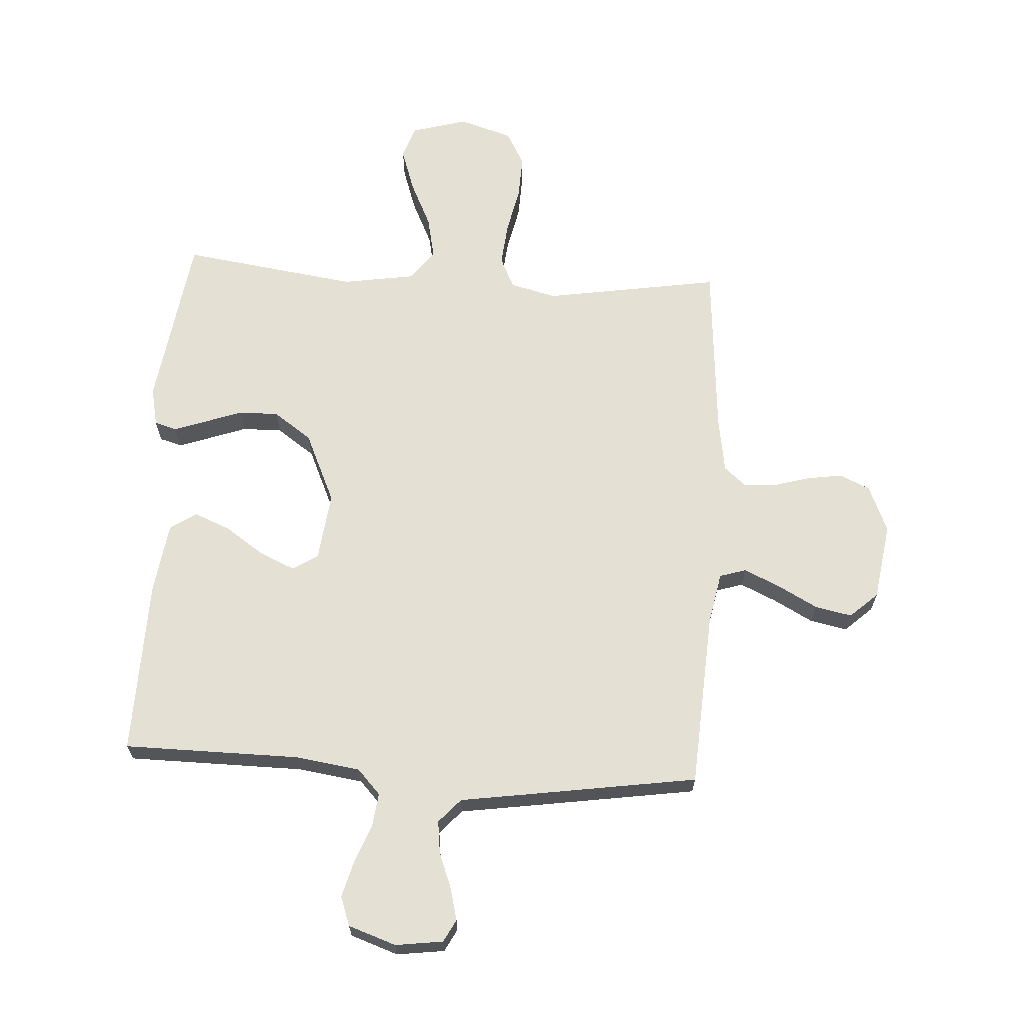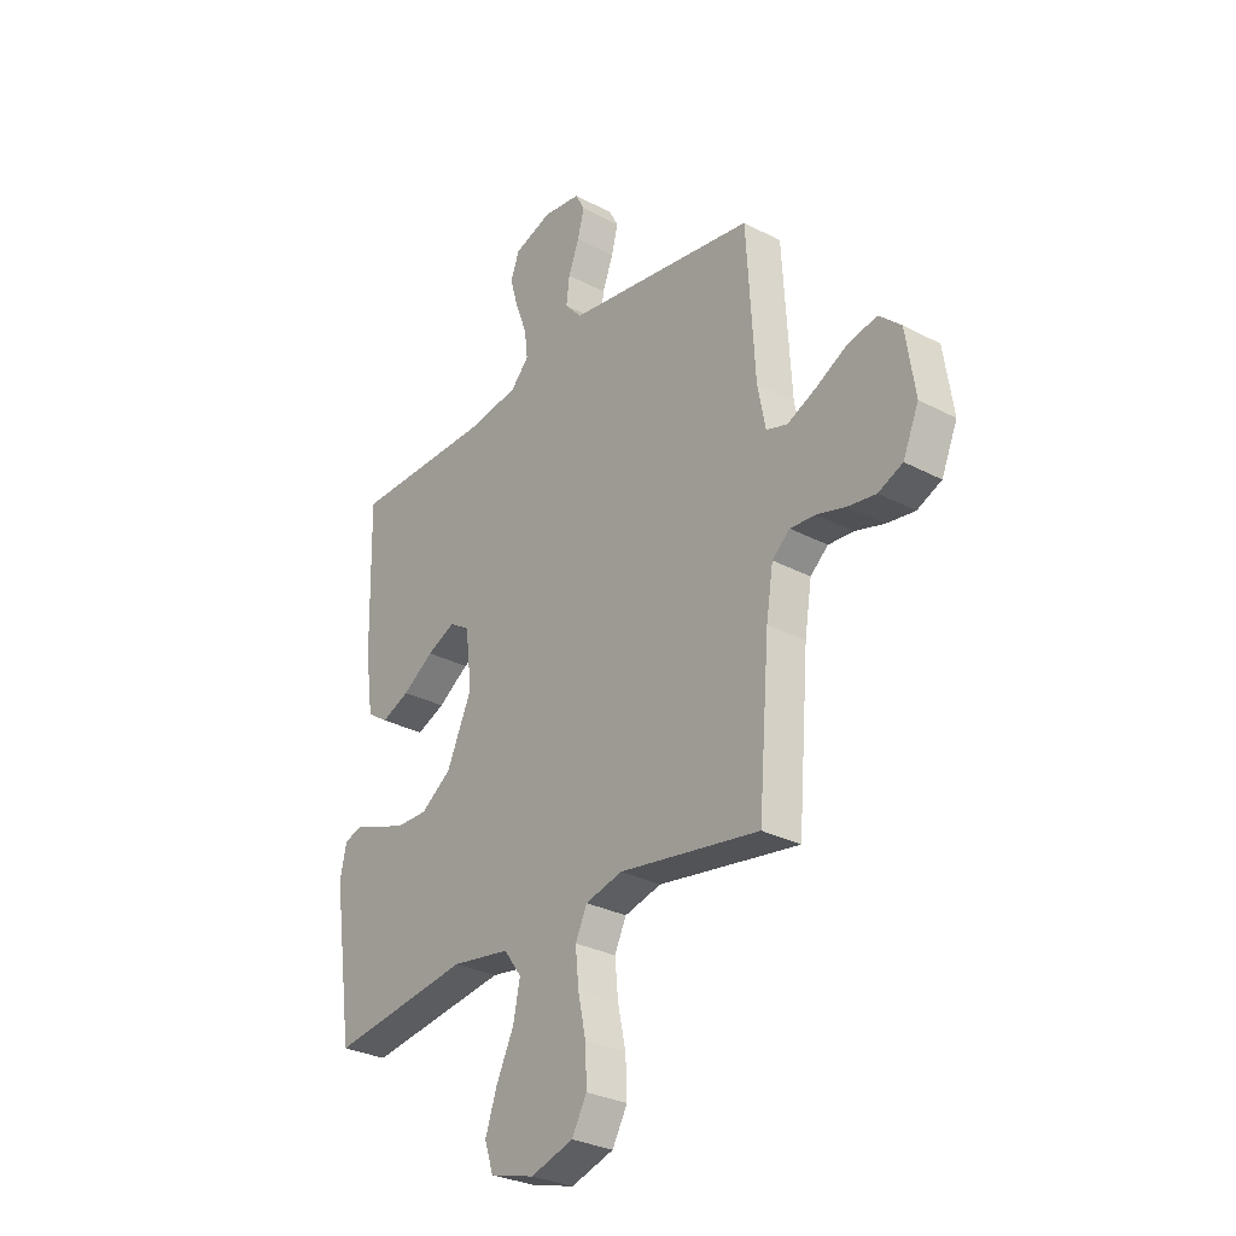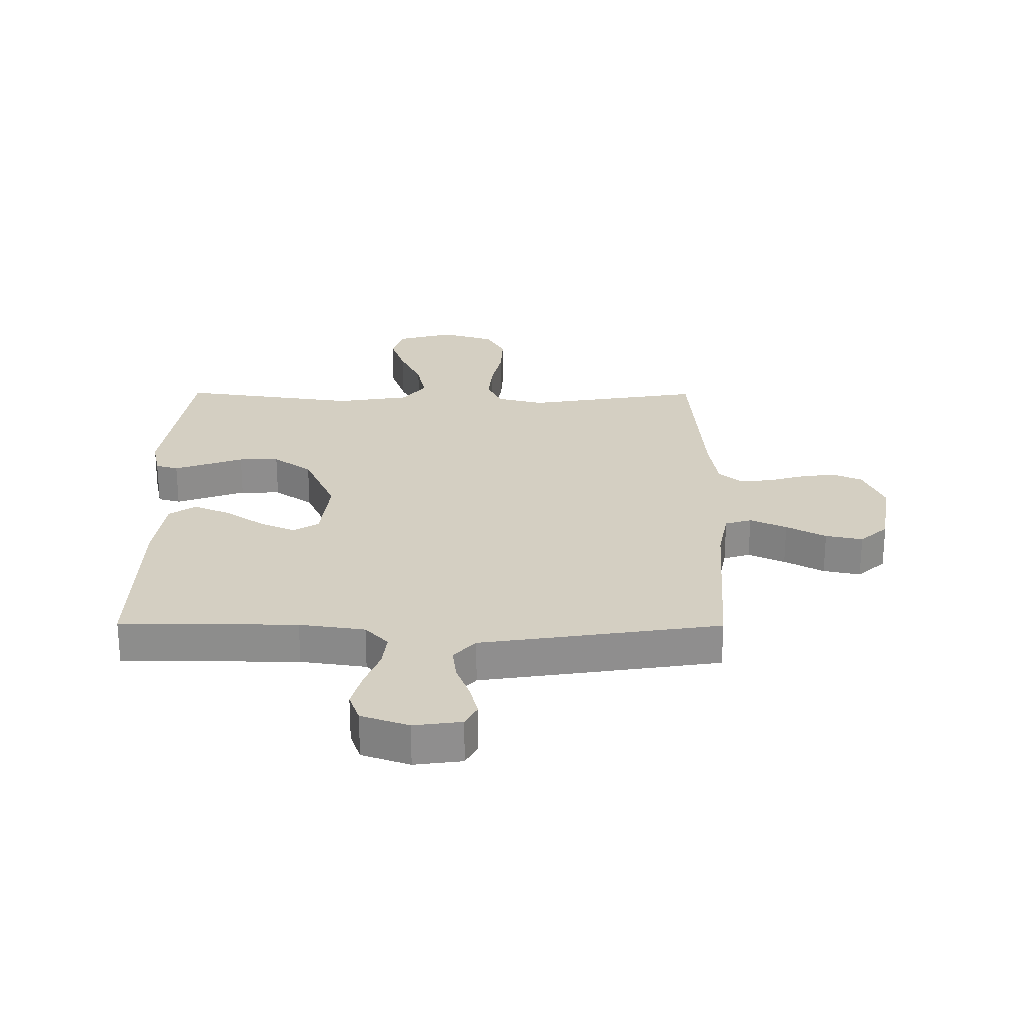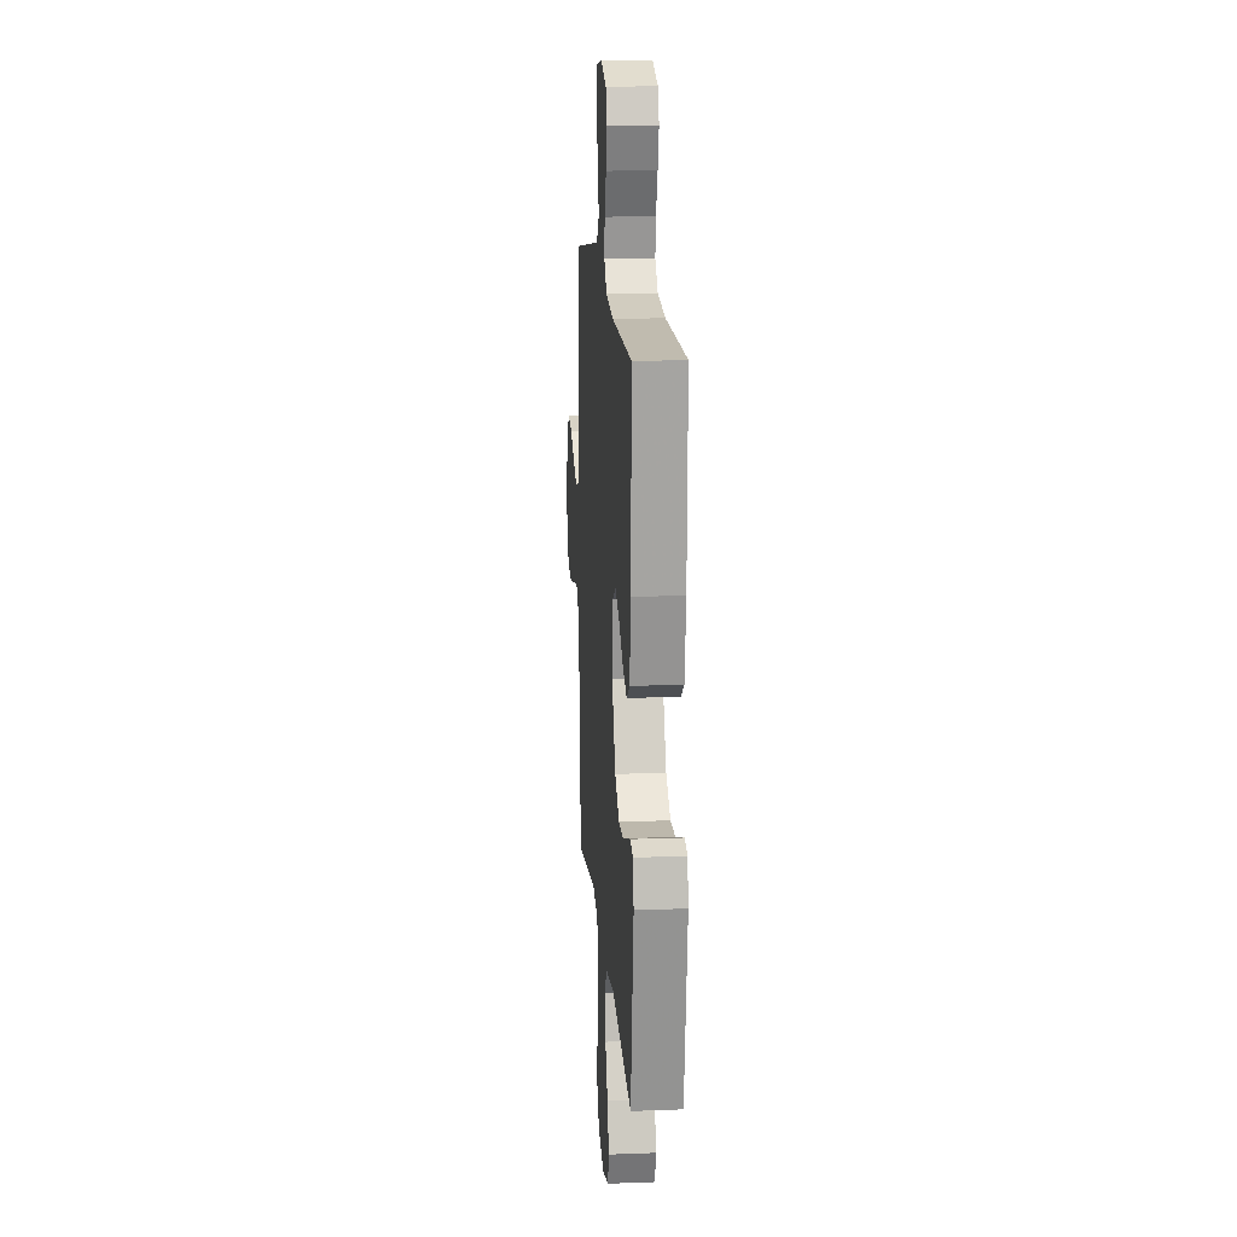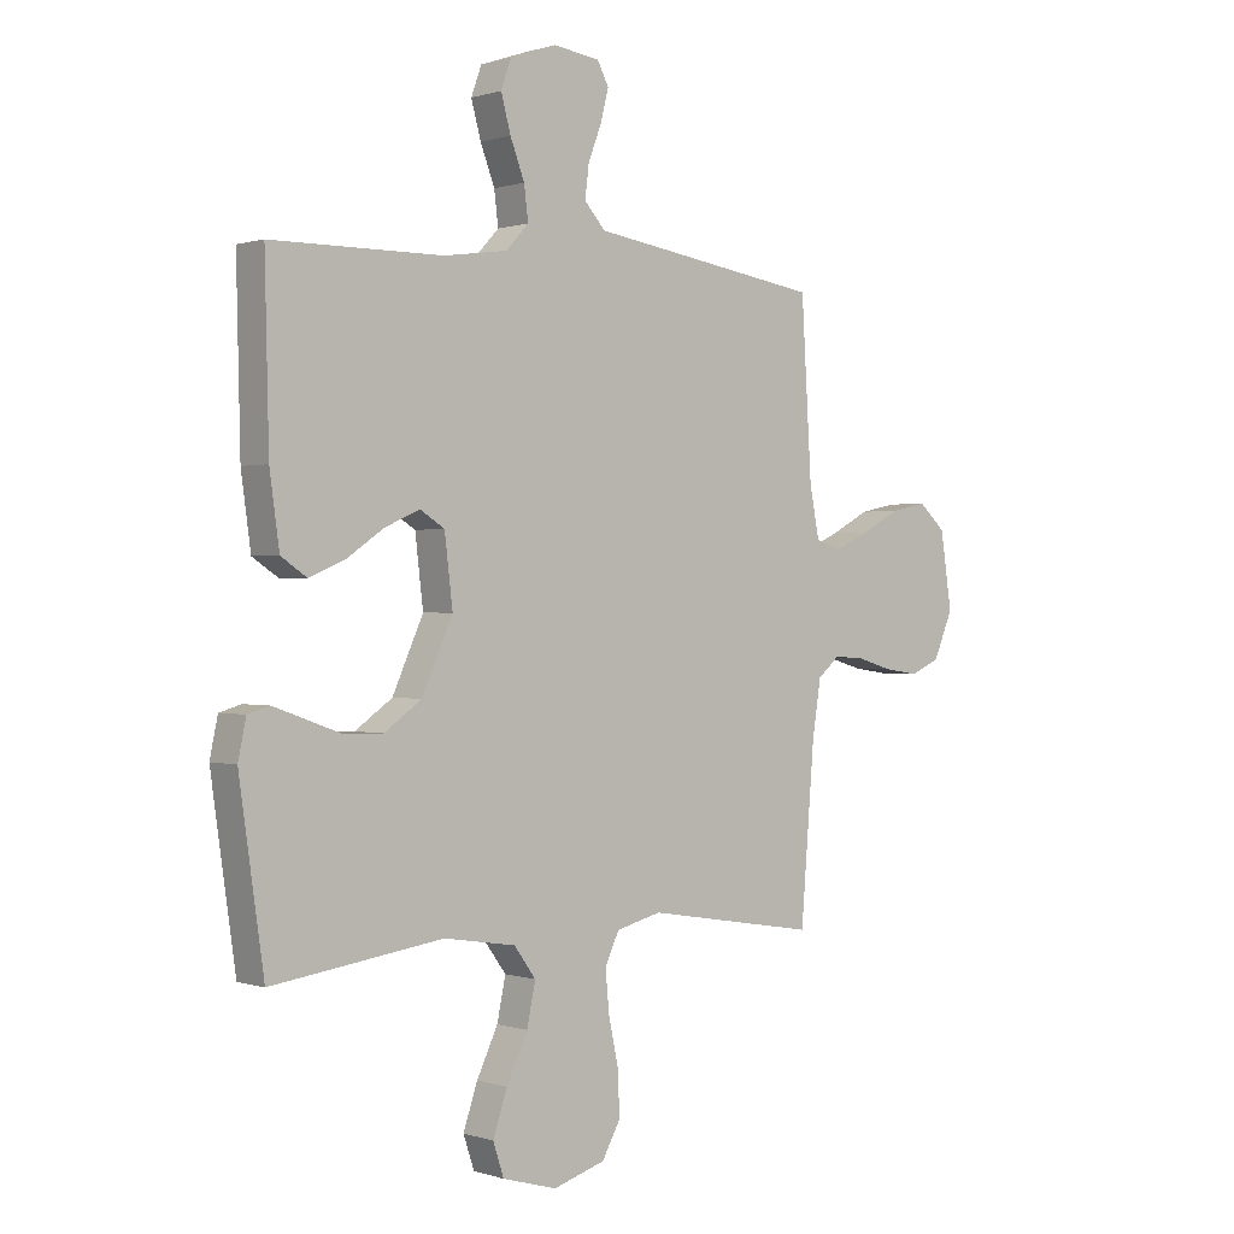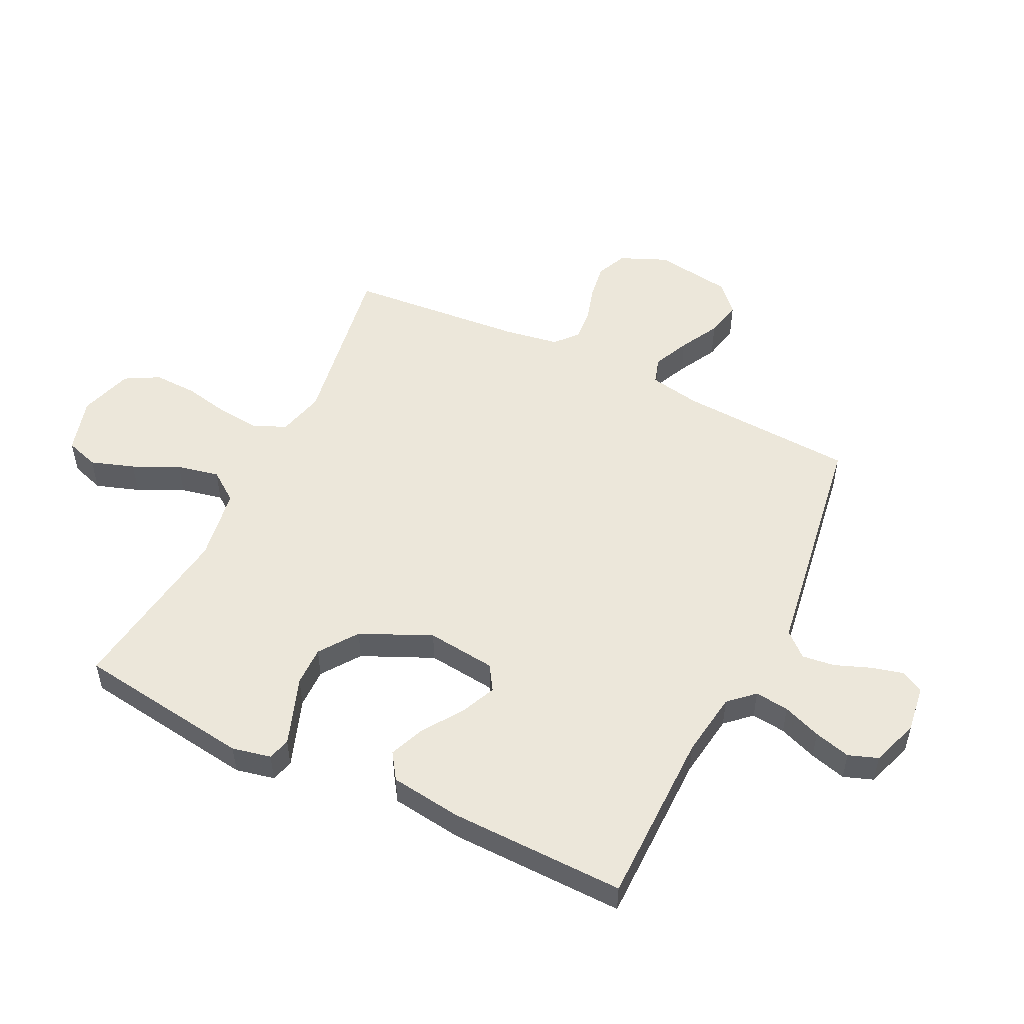
<metadata>
{"format":"obj","ext":"obj","renderer":"f3d","projection":"perspective","resolution":1024,"background":"white","views":[{"elev":66.0,"azim":3.5,"up":"+Y"},{"elev":-29.7,"azim":52.2,"up":"+Z"},{"elev":25.4,"azim":0.4,"up":"+Y"},{"elev":15.6,"azim":-94.5,"up":"+Z"},{"elev":0.4,"azim":-40.4,"up":"+Z"},{"elev":52.0,"azim":-64.1,"up":"+Y"}]}
</metadata>
<code>
v 0.5 0.07 -0.5
v 0.2 0.07 -0.451
v 0.121 0.07 -0.471
v 0.096 0.07 -0.524
v 0.103 0.07 -0.597
v 0.12 0.07 -0.677
v 0.123 0.07 -0.752
v 0.091 0.07 -0.81
v 0 0.07 -0.838
v -0.095 0.07 -0.811
v -0.114 0.07 -0.754
v -0.089 0.07 -0.68
v -0.052 0.07 -0.602
v -0.037 0.07 -0.53
v -0.075 0.07 -0.478
v -0.2 0.07 -0.458
v -0.5 0.07 -0.5
v -0.543 0.07 -0.2
v -0.529 0.07 -0.134
v -0.491 0.07 -0.123
v -0.437 0.07 -0.142
v -0.373 0.07 -0.165
v -0.305 0.07 -0.166
v -0.24 0.07 -0.12
v -0.186 0.07 0
v -0.2 0.07 0.118
v -0.243 0.07 0.145
v -0.304 0.07 0.118
v -0.37 0.07 0.073
v -0.431 0.07 0.048
v -0.476 0.07 0.078
v -0.493 0.07 0.2
v -0.5 0.07 0.5
v -0.2 0.07 0.502
v -0.089 0.07 0.518
v -0.05 0.07 0.56
v -0.057 0.07 0.618
v -0.082 0.07 0.683
v -0.099 0.07 0.745
v -0.081 0.07 0.795
v 0 0.07 0.823
v 0.081 0.07 0.812
v 0.101 0.07 0.774
v 0.087 0.07 0.719
v 0.064 0.07 0.659
v 0.057 0.07 0.603
v 0.094 0.07 0.562
v 0.2 0.07 0.546
v 0.5 0.07 0.5
v 0.518 0.07 0.2
v 0.535 0.07 0.112
v 0.58 0.07 0.098
v 0.642 0.07 0.126
v 0.709 0.07 0.162
v 0.772 0.07 0.175
v 0.819 0.07 0.132
v 0.839 0.07 0
v 0.805 0.07 -0.08
v 0.753 0.07 -0.103
v 0.693 0.07 -0.094
v 0.631 0.07 -0.076
v 0.577 0.07 -0.072
v 0.539 0.07 -0.105
v 0.524 0.07 -0.2
v 0.5 0 -0.5
v 0.2 0 -0.451
v 0.121 0 -0.471
v 0.096 0 -0.524
v 0.103 0 -0.597
v 0.12 0 -0.677
v 0.123 0 -0.752
v 0.091 0 -0.81
v 0 0 -0.838
v -0.095 0 -0.811
v -0.114 0 -0.754
v -0.089 0 -0.68
v -0.052 0 -0.602
v -0.037 0 -0.53
v -0.075 0 -0.478
v -0.2 0 -0.458
v -0.5 0 -0.5
v -0.543 0 -0.2
v -0.529 0 -0.134
v -0.491 0 -0.123
v -0.437 0 -0.142
v -0.373 0 -0.165
v -0.305 0 -0.166
v -0.24 0 -0.12
v -0.186 0 0
v -0.2 0 0.118
v -0.243 0 0.145
v -0.304 0 0.118
v -0.37 0 0.073
v -0.431 0 0.048
v -0.476 0 0.078
v -0.493 0 0.2
v -0.5 0 0.5
v -0.2 0 0.502
v -0.089 0 0.518
v -0.05 0 0.56
v -0.057 0 0.618
v -0.082 0 0.683
v -0.099 0 0.745
v -0.081 0 0.795
v 0 0 0.823
v 0.081 0 0.812
v 0.101 0 0.774
v 0.087 0 0.719
v 0.064 0 0.659
v 0.057 0 0.603
v 0.094 0 0.562
v 0.2 0 0.546
v 0.5 0 0.5
v 0.518 0 0.2
v 0.535 0 0.112
v 0.58 0 0.098
v 0.642 0 0.126
v 0.709 0 0.162
v 0.772 0 0.175
v 0.819 0 0.132
v 0.839 0 0
v 0.805 0 -0.08
v 0.753 0 -0.103
v 0.693 0 -0.094
v 0.631 0 -0.076
v 0.577 0 -0.072
v 0.539 0 -0.105
v 0.524 0 -0.2
f 58 59 60 61
f 58 61 62
f 57 58 62
f 56 57 62
f 53 54 55 56
f 52 53 56 62
f 51 52 62 63
f 47 48 49 50
f 47 50 51 63
f 42 43 44 45
f 42 45 46
f 41 42 46
f 40 41 46
f 37 38 39 40
f 37 40 46
f 36 37 46 47
f 31 32 33 34
f 31 34 35
f 28 29 30 31
f 27 28 31 35
f 26 27 35 36
f 19 20 21 22
f 17 18 19 22
f 16 17 22 23
f 15 16 23 24
f 10 11 12 13
f 10 13 14
f 9 10 14
f 8 9 14
f 5 6 7 8
f 4 5 8 14
f 3 4 14 15
f 64 1 2
f 25 26 36 47
f 25 47 63 64
f 15 24 25 64
f 2 3 15 64
f 125 124 123 122
f 126 125 122
f 126 122 121
f 126 121 120
f 120 119 118 117
f 126 120 117 116
f 127 126 116 115
f 114 113 112 111
f 127 115 114 111
f 109 108 107 106
f 110 109 106
f 110 106 105
f 110 105 104
f 104 103 102 101
f 110 104 101
f 111 110 101 100
f 98 97 96 95
f 99 98 95
f 95 94 93 92
f 99 95 92 91
f 100 99 91 90
f 86 85 84 83
f 86 83 82 81
f 87 86 81 80
f 88 87 80 79
f 77 76 75 74
f 78 77 74
f 78 74 73
f 78 73 72
f 72 71 70 69
f 78 72 69 68
f 79 78 68 67
f 66 65 128
f 111 100 90 89
f 128 127 111 89
f 128 89 88 79
f 128 79 67 66
f 1 65 66 2
f 2 66 67 3
f 3 67 68 4
f 4 68 69 5
f 5 69 70 6
f 6 70 71 7
f 7 71 72 8
f 8 72 73 9
f 9 73 74 10
f 10 74 75 11
f 11 75 76 12
f 12 76 77 13
f 13 77 78 14
f 14 78 79 15
f 15 79 80 16
f 16 80 81 17
f 17 81 82 18
f 18 82 83 19
f 19 83 84 20
f 20 84 85 21
f 21 85 86 22
f 22 86 87 23
f 23 87 88 24
f 24 88 89 25
f 25 89 90 26
f 26 90 91 27
f 27 91 92 28
f 28 92 93 29
f 29 93 94 30
f 30 94 95 31
f 31 95 96 32
f 32 96 97 33
f 33 97 98 34
f 34 98 99 35
f 35 99 100 36
f 36 100 101 37
f 37 101 102 38
f 38 102 103 39
f 39 103 104 40
f 40 104 105 41
f 41 105 106 42
f 42 106 107 43
f 43 107 108 44
f 44 108 109 45
f 45 109 110 46
f 46 110 111 47
f 47 111 112 48
f 48 112 113 49
f 49 113 114 50
f 50 114 115 51
f 51 115 116 52
f 52 116 117 53
f 53 117 118 54
f 54 118 119 55
f 55 119 120 56
f 56 120 121 57
f 57 121 122 58
f 58 122 123 59
f 59 123 124 60
f 60 124 125 61
f 61 125 126 62
f 62 126 127 63
f 63 127 128 64
f 64 128 65 1

</code>
